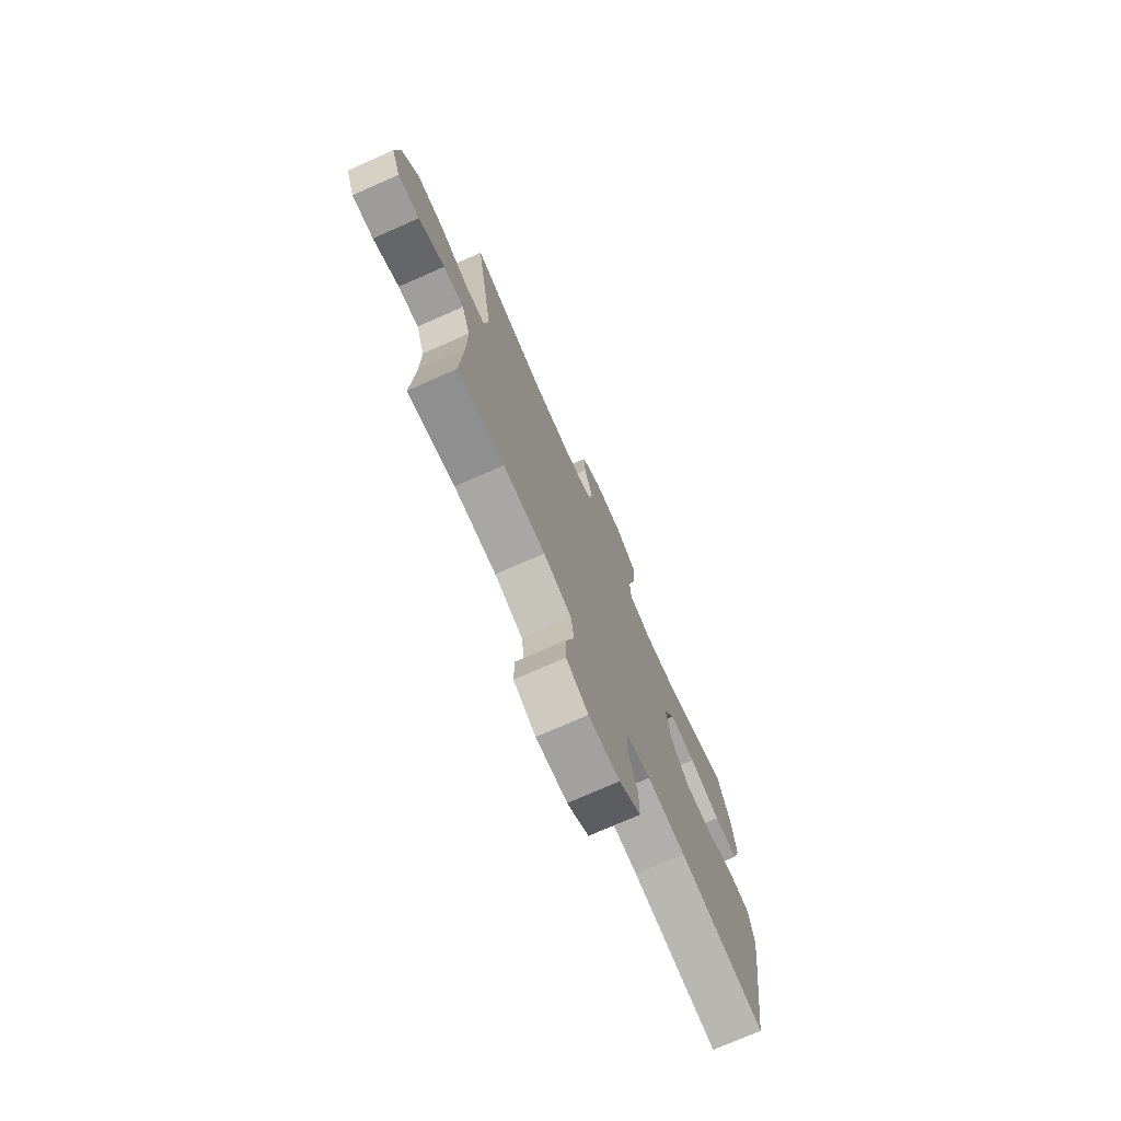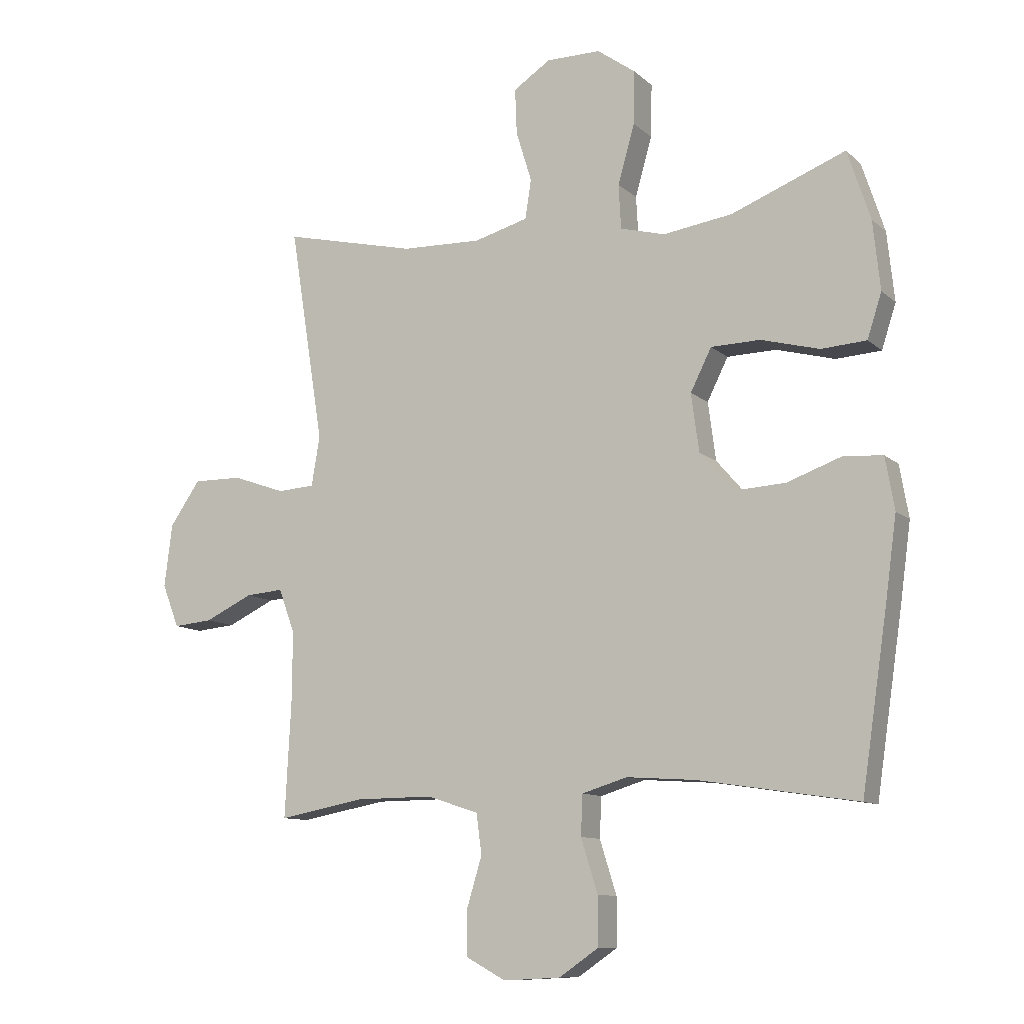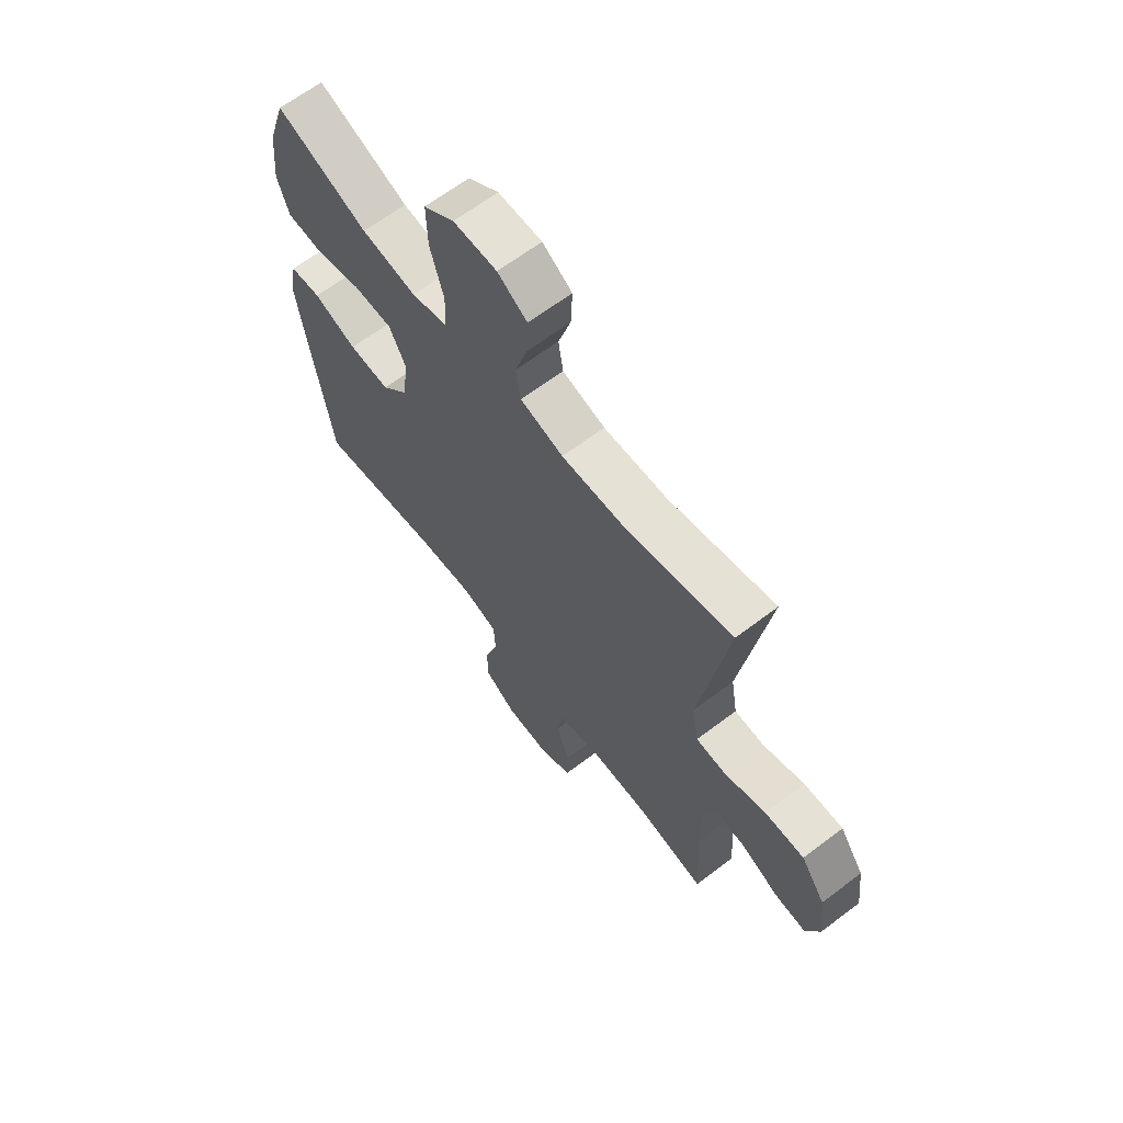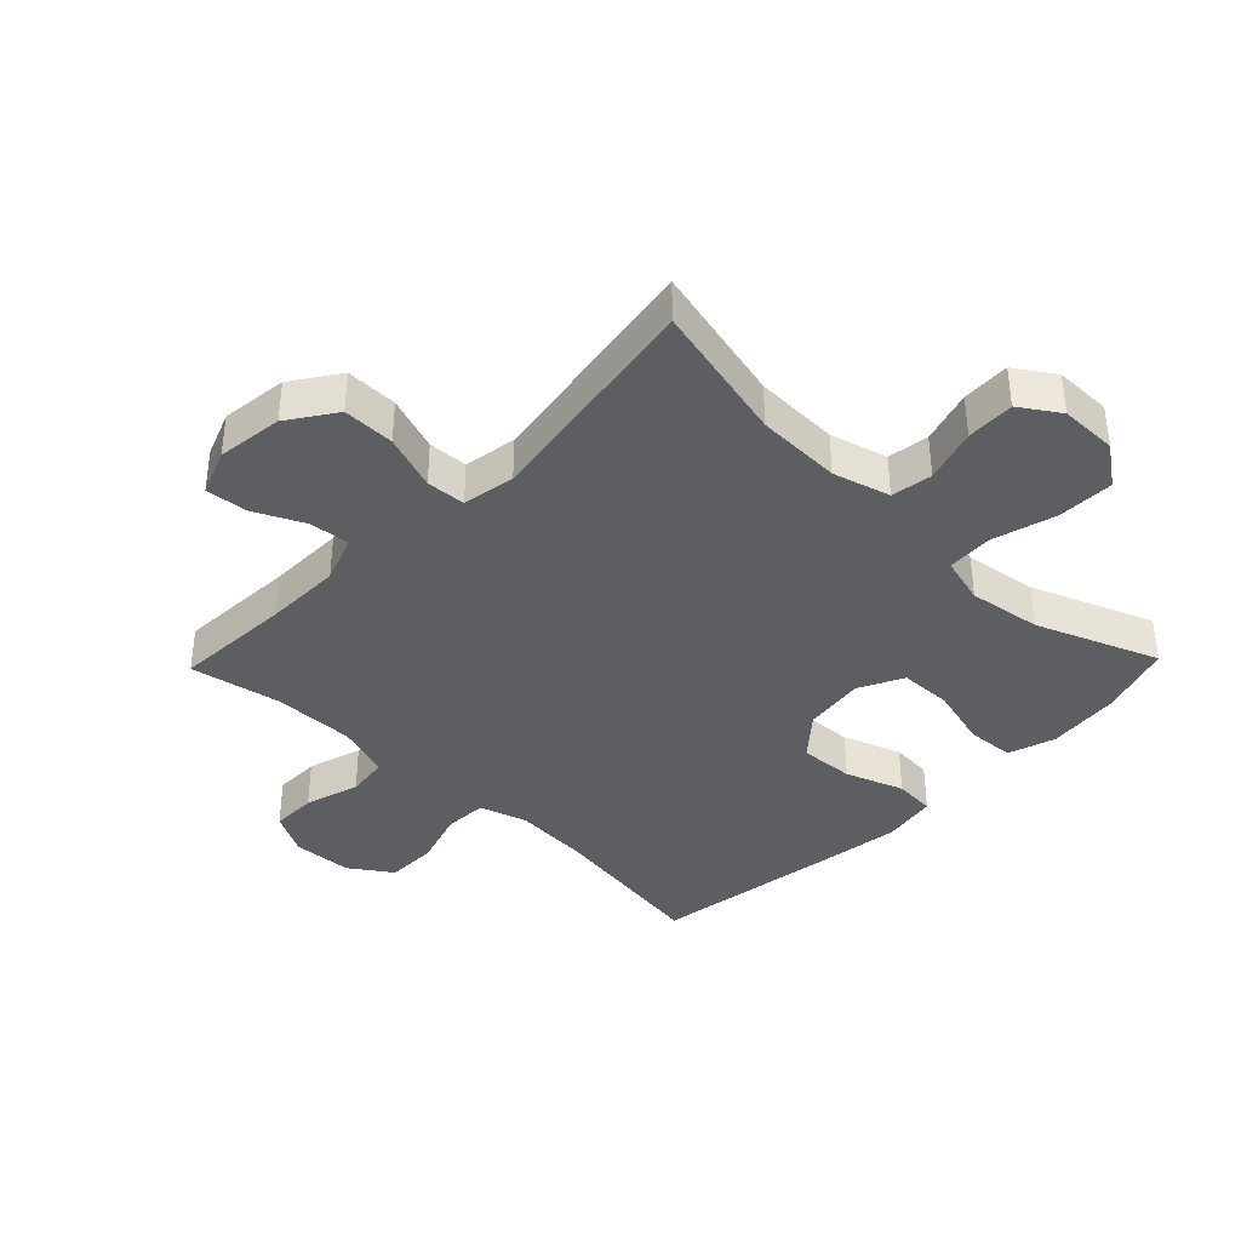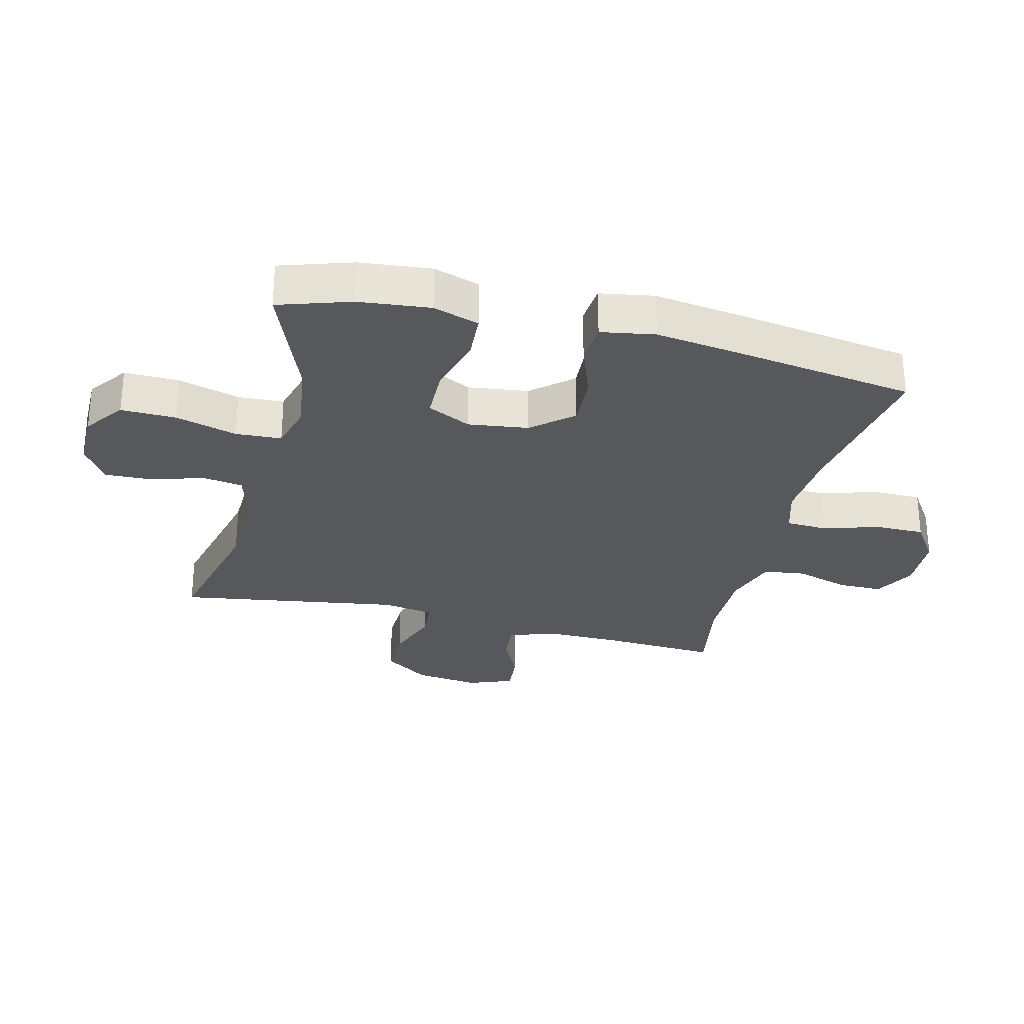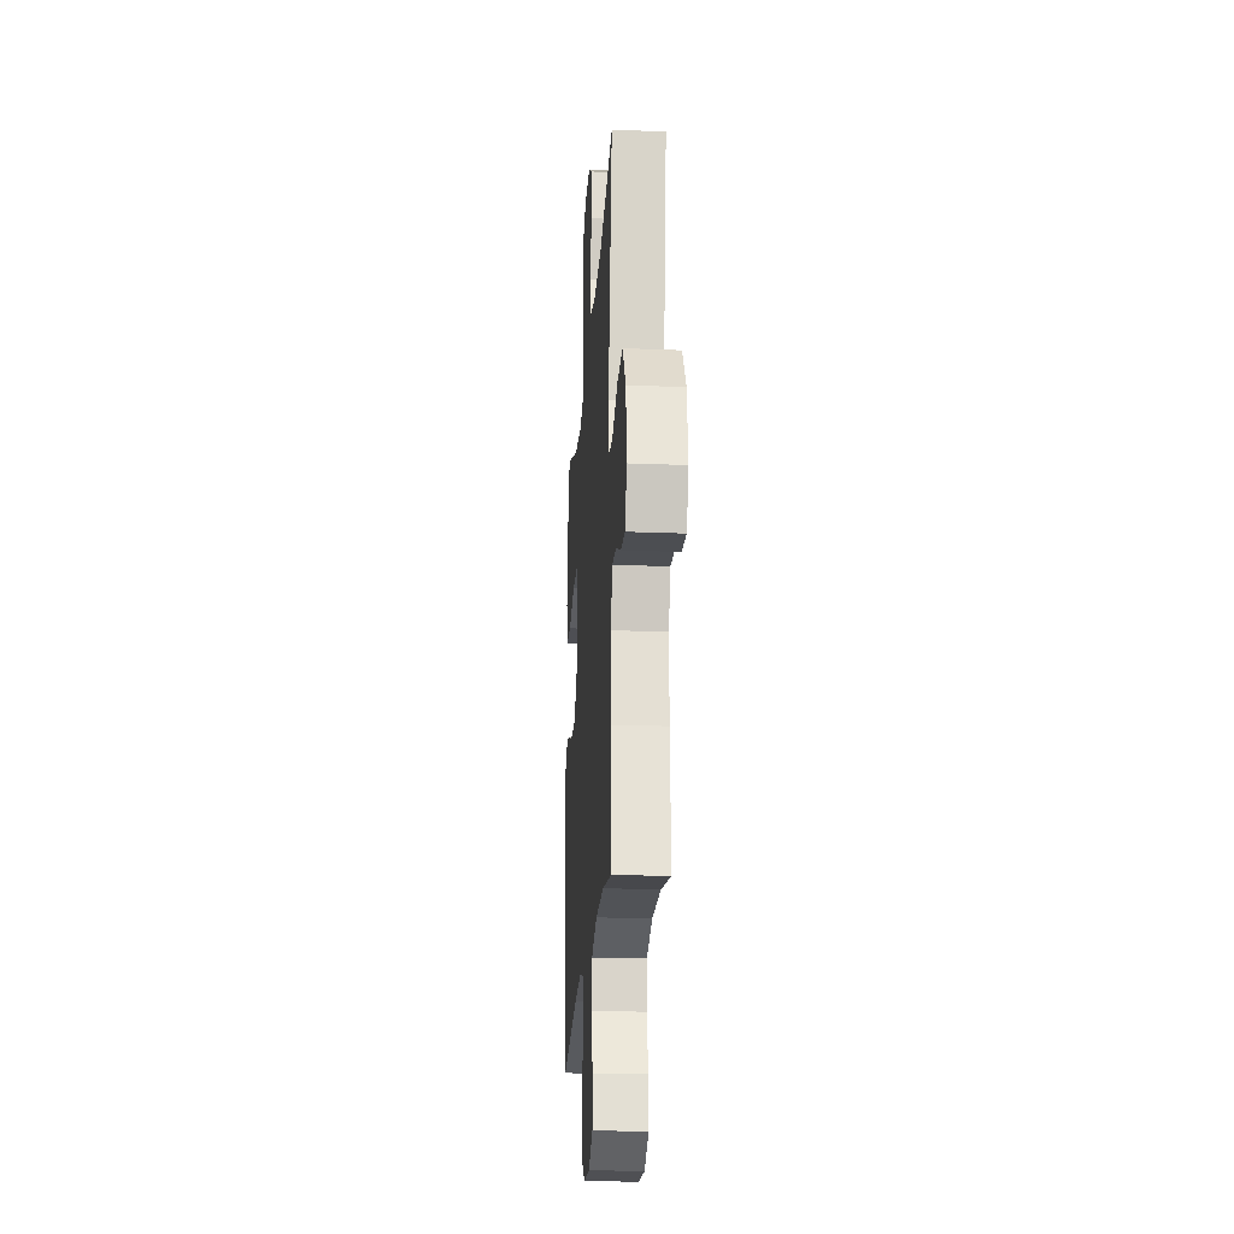
<metadata>
{"format":"obj","ext":"obj","renderer":"f3d","projection":"perspective","resolution":1024,"background":"white","views":[{"elev":-74.8,"azim":-66.2,"up":"+Z"},{"elev":-10.4,"azim":26.8,"up":"+Z"},{"elev":65.1,"azim":-127.3,"up":"+Z"},{"elev":-38.3,"azim":-44.0,"up":"+Y"},{"elev":-28.5,"azim":75.9,"up":"+Y"},{"elev":-22.2,"azim":-94.0,"up":"+Z"}]}
</metadata>
<code>
v -0.5 0.07 -0.5
v -0.49 0.07 -0.312
v -0.489 0.07 -0.191
v -0.516 0.07 -0.117
v -0.579 0.07 -0.122
v -0.659 0.07 -0.16
v -0.725 0.07 -0.166
v -0.753 0.07 -0.094
v -0.74 0.07 0.011
v -0.689 0.07 0.085
v -0.607 0.07 0.084
v -0.519 0.07 0.053
v -0.457 0.07 0.057
v -0.443 0.07 0.14
v -0.5 0.07 0.5
v -0.277 0.07 0.448
v -0.143 0.07 0.444
v -0.053 0.07 0.469
v -0.043 0.07 0.534
v -0.069 0.07 0.619
v -0.072 0.07 0.695
v -0.01 0.07 0.736
v 0.081 0.07 0.736
v 0.145 0.07 0.69
v 0.143 0.07 0.601
v 0.115 0.07 0.502
v 0.119 0.07 0.428
v 0.194 0.07 0.408
v 0.309 0.07 0.425
v 0.5 0.07 0.5
v 0.538 0.07 0.384
v 0.55 0.07 0.269
v 0.526 0.07 0.195
v 0.451 0.07 0.19
v 0.353 0.07 0.216
v 0.271 0.07 0.214
v 0.236 0.07 0.144
v 0.249 0.07 0.047
v 0.305 0.07 -0.018
v 0.391 0.07 -0.013
v 0.482 0.07 0.02
v 0.547 0.07 0.015
v 0.562 0.07 -0.072
v 0.544 0.07 -0.204
v 0.5 0.07 -0.5
v 0.237 0.07 -0.46
v 0.12 0.07 -0.452
v 0.045 0.07 -0.475
v 0.042 0.07 -0.542
v 0.07 0.07 -0.631
v 0.07 0.07 -0.711
v 0.004 0.07 -0.756
v -0.091 0.07 -0.761
v -0.158 0.07 -0.725
v -0.158 0.07 -0.653
v -0.132 0.07 -0.567
v -0.141 0.07 -0.5
v -0.227 0.07 -0.472
v -0.356 0.07 -0.473
v -0.5 0 -0.5
v -0.49 0 -0.312
v -0.489 0 -0.191
v -0.516 0 -0.117
v -0.579 0 -0.122
v -0.659 0 -0.16
v -0.725 0 -0.166
v -0.753 0 -0.094
v -0.74 0 0.011
v -0.689 0 0.085
v -0.607 0 0.084
v -0.519 0 0.053
v -0.457 0 0.057
v -0.443 0 0.14
v -0.5 0 0.5
v -0.277 0 0.448
v -0.143 0 0.444
v -0.053 0 0.469
v -0.043 0 0.534
v -0.069 0 0.619
v -0.072 0 0.695
v -0.01 0 0.736
v 0.081 0 0.736
v 0.145 0 0.69
v 0.143 0 0.601
v 0.115 0 0.502
v 0.119 0 0.428
v 0.194 0 0.408
v 0.309 0 0.425
v 0.5 0 0.5
v 0.538 0 0.384
v 0.55 0 0.269
v 0.526 0 0.195
v 0.451 0 0.19
v 0.353 0 0.216
v 0.271 0 0.214
v 0.236 0 0.144
v 0.249 0 0.047
v 0.305 0 -0.018
v 0.391 0 -0.013
v 0.482 0 0.02
v 0.547 0 0.015
v 0.562 0 -0.072
v 0.544 0 -0.204
v 0.5 0 -0.5
v 0.237 0 -0.46
v 0.12 0 -0.452
v 0.045 0 -0.475
v 0.042 0 -0.542
v 0.07 0 -0.631
v 0.07 0 -0.711
v 0.004 0 -0.756
v -0.091 0 -0.761
v -0.158 0 -0.725
v -0.158 0 -0.653
v -0.132 0 -0.567
v -0.141 0 -0.5
v -0.227 0 -0.472
v -0.356 0 -0.473
f 53 54 55 56
f 53 56 57
f 52 53 57
f 49 50 51 52
f 48 49 52 57
f 47 48 57 58
f 43 44 45 46
f 43 46 47
f 40 41 42 43
f 39 40 43 47
f 38 39 47 58
f 32 33 34 35
f 32 35 36
f 29 30 31 32
f 28 29 32 36
f 27 28 36 37
f 23 24 25 26
f 23 26 27
f 22 23 27
f 19 20 21 22
f 18 19 22 27
f 17 18 27 37
f 14 15 16
f 13 14 16 17
f 9 10 11 12
f 9 12 13
f 8 9 13
f 5 6 7 8
f 4 5 8 13
f 3 4 13 17
f 59 1 2
f 37 38 58 59
f 17 37 59
f 2 3 17 59
f 115 114 113 112
f 116 115 112
f 116 112 111
f 111 110 109 108
f 116 111 108 107
f 117 116 107 106
f 105 104 103 102
f 106 105 102
f 102 101 100 99
f 106 102 99 98
f 117 106 98 97
f 94 93 92 91
f 95 94 91
f 91 90 89 88
f 95 91 88 87
f 96 95 87 86
f 85 84 83 82
f 86 85 82
f 86 82 81
f 81 80 79 78
f 86 81 78 77
f 96 86 77 76
f 75 74 73
f 76 75 73 72
f 71 70 69 68
f 72 71 68
f 72 68 67
f 67 66 65 64
f 72 67 64 63
f 76 72 63 62
f 61 60 118
f 118 117 97 96
f 118 96 76
f 118 76 62 61
f 1 60 61 2
f 2 61 62 3
f 3 62 63 4
f 4 63 64 5
f 5 64 65 6
f 6 65 66 7
f 7 66 67 8
f 8 67 68 9
f 9 68 69 10
f 10 69 70 11
f 11 70 71 12
f 12 71 72 13
f 13 72 73 14
f 14 73 74 15
f 15 74 75 16
f 16 75 76 17
f 17 76 77 18
f 18 77 78 19
f 19 78 79 20
f 20 79 80 21
f 21 80 81 22
f 22 81 82 23
f 23 82 83 24
f 24 83 84 25
f 25 84 85 26
f 26 85 86 27
f 27 86 87 28
f 28 87 88 29
f 29 88 89 30
f 30 89 90 31
f 31 90 91 32
f 32 91 92 33
f 33 92 93 34
f 34 93 94 35
f 35 94 95 36
f 36 95 96 37
f 37 96 97 38
f 38 97 98 39
f 39 98 99 40
f 40 99 100 41
f 41 100 101 42
f 42 101 102 43
f 43 102 103 44
f 44 103 104 45
f 45 104 105 46
f 46 105 106 47
f 47 106 107 48
f 48 107 108 49
f 49 108 109 50
f 50 109 110 51
f 51 110 111 52
f 52 111 112 53
f 53 112 113 54
f 54 113 114 55
f 55 114 115 56
f 56 115 116 57
f 57 116 117 58
f 58 117 118 59
f 59 118 60 1

</code>
